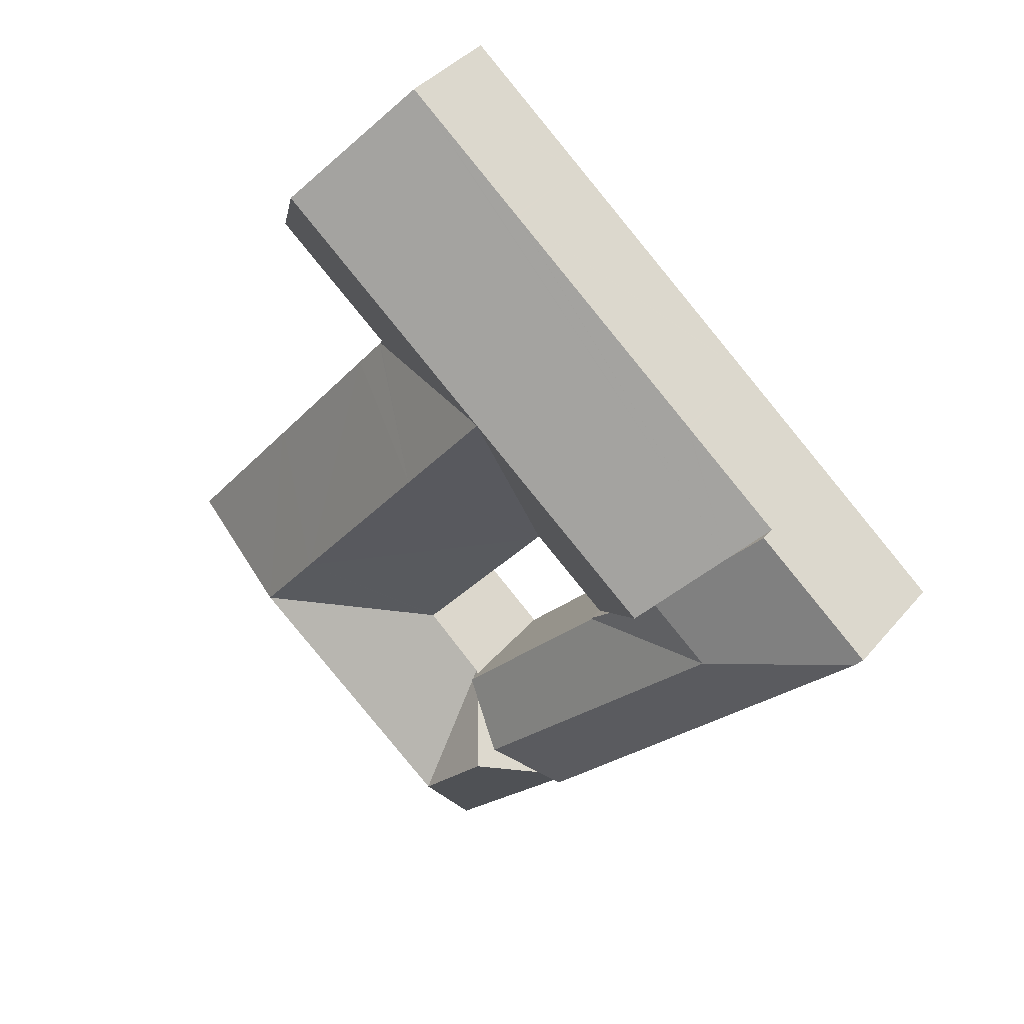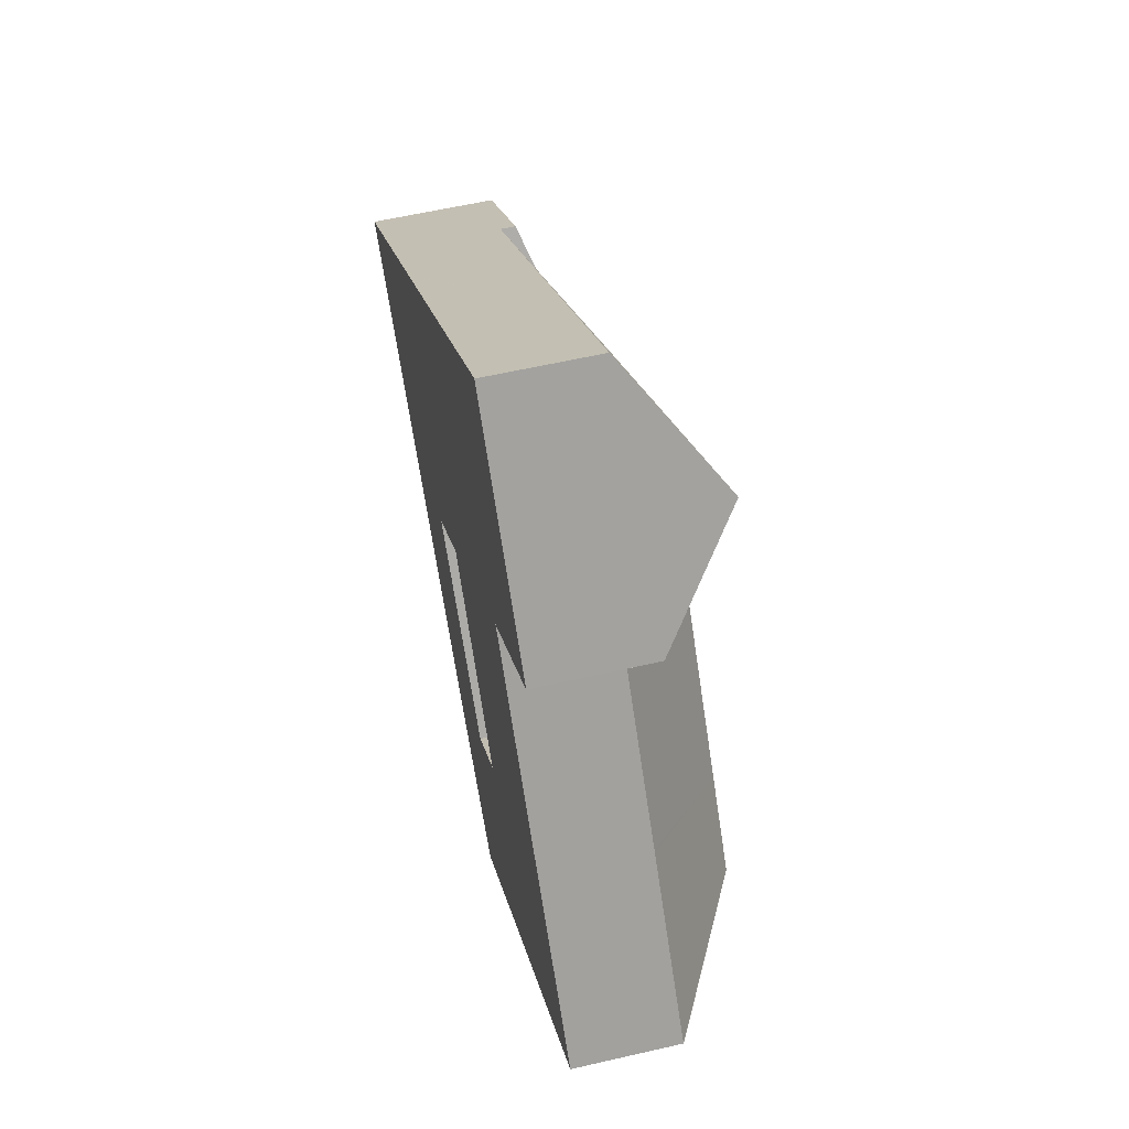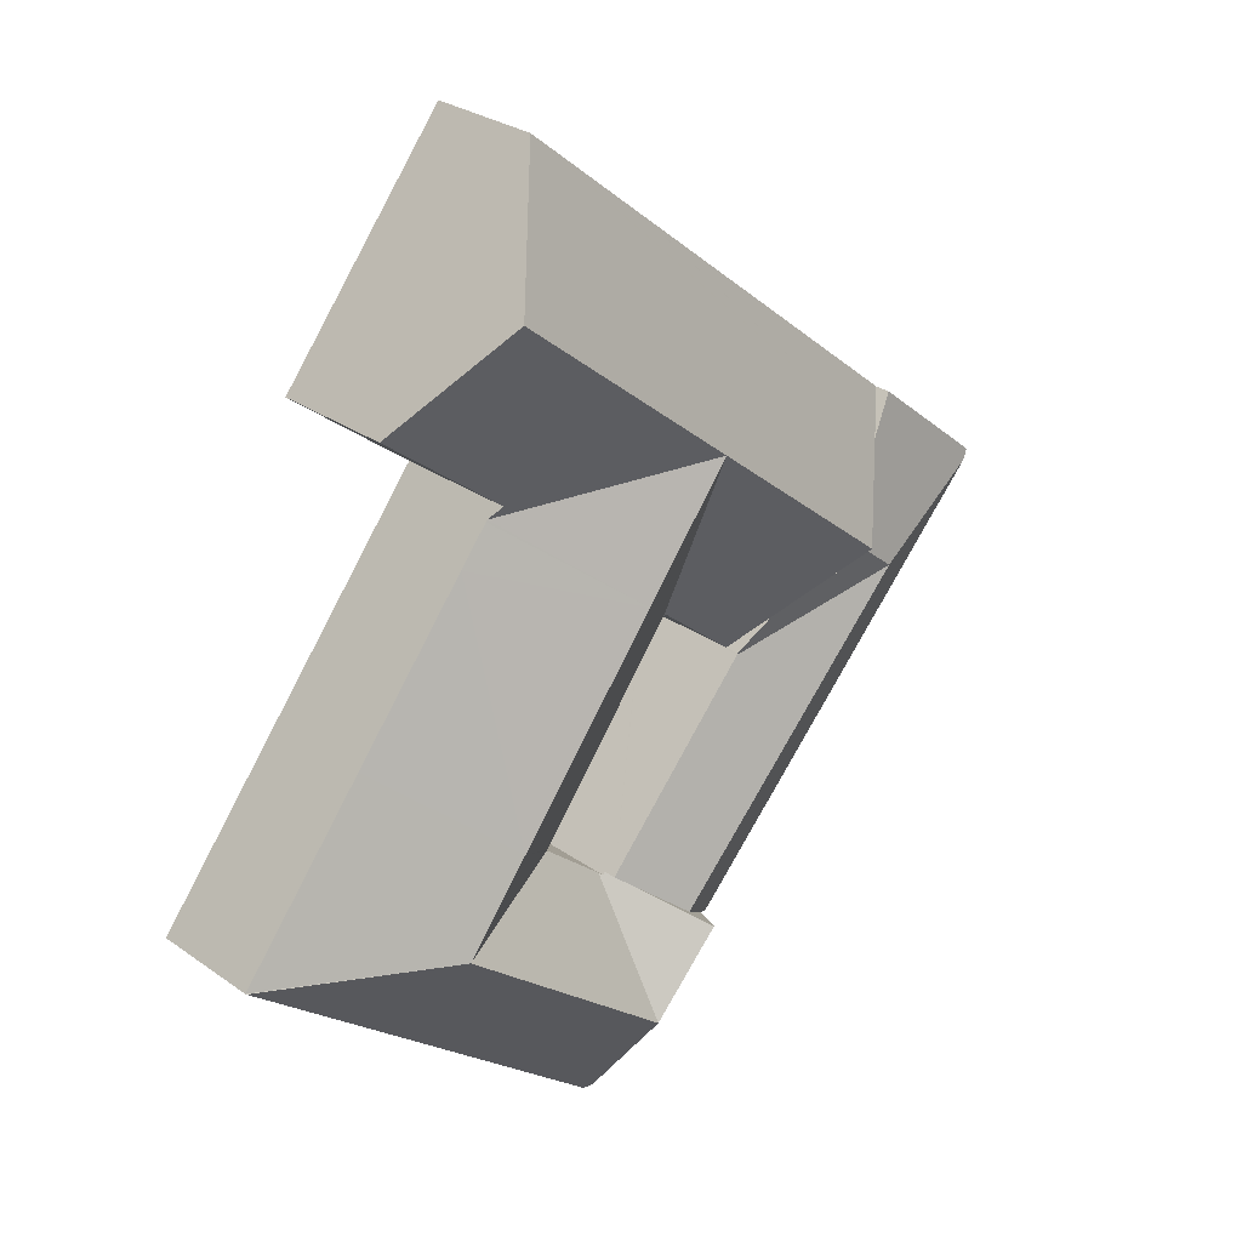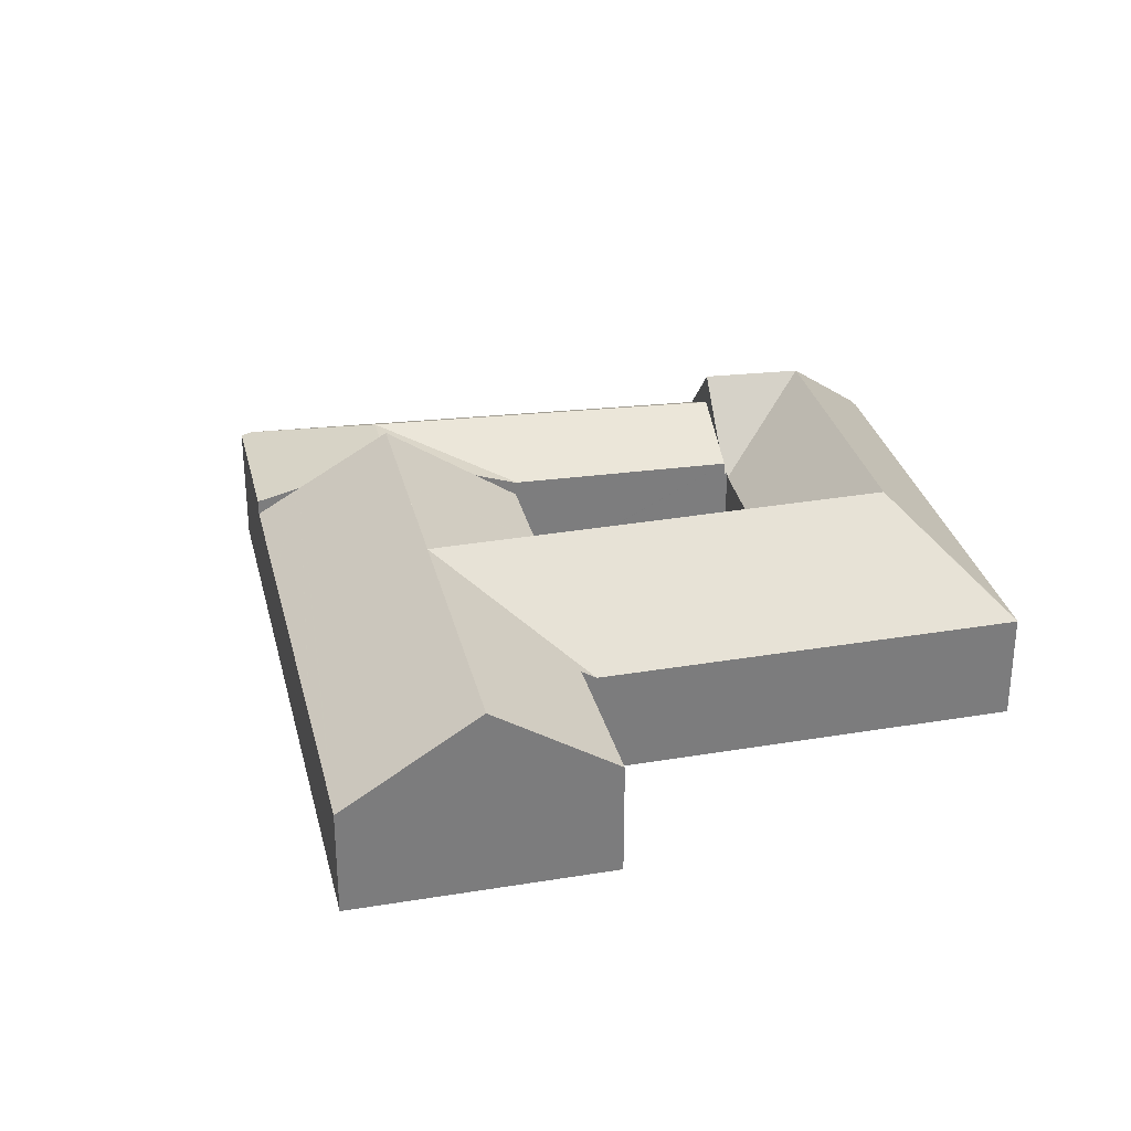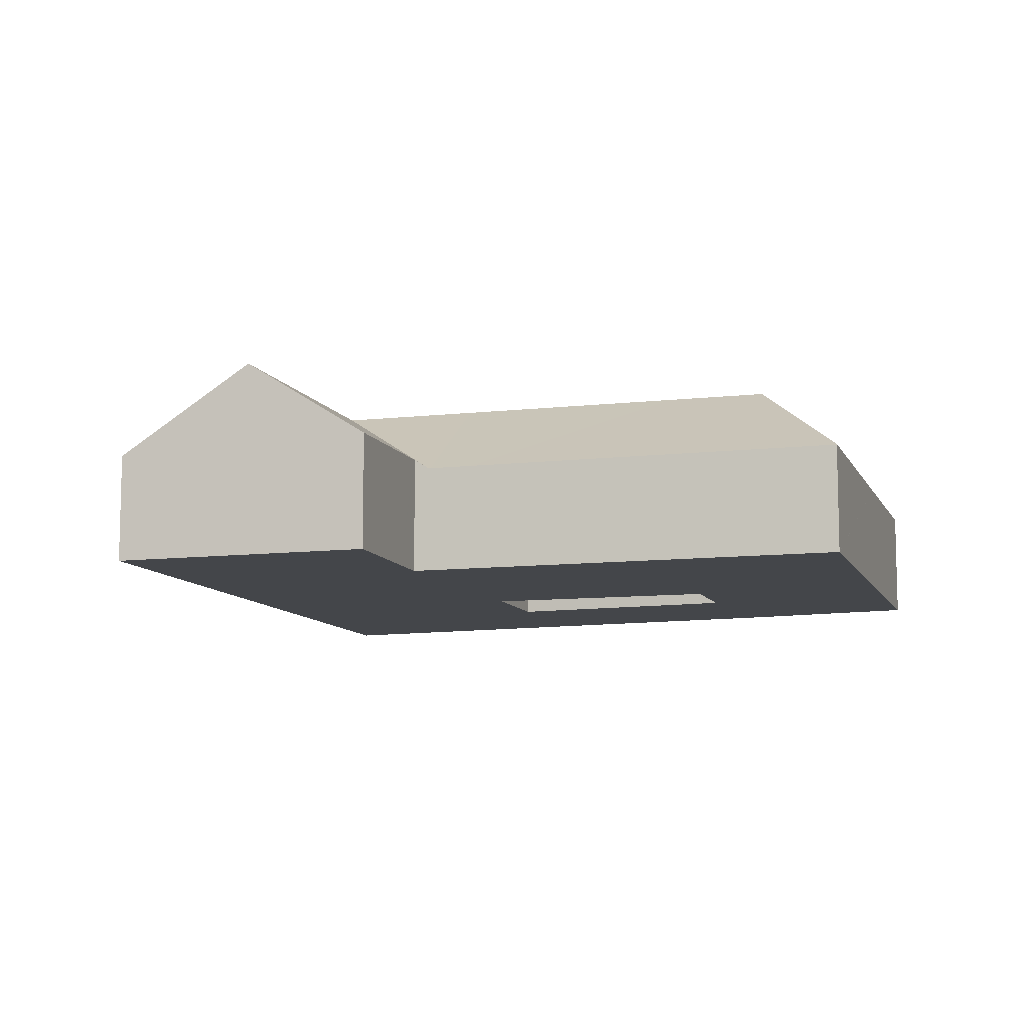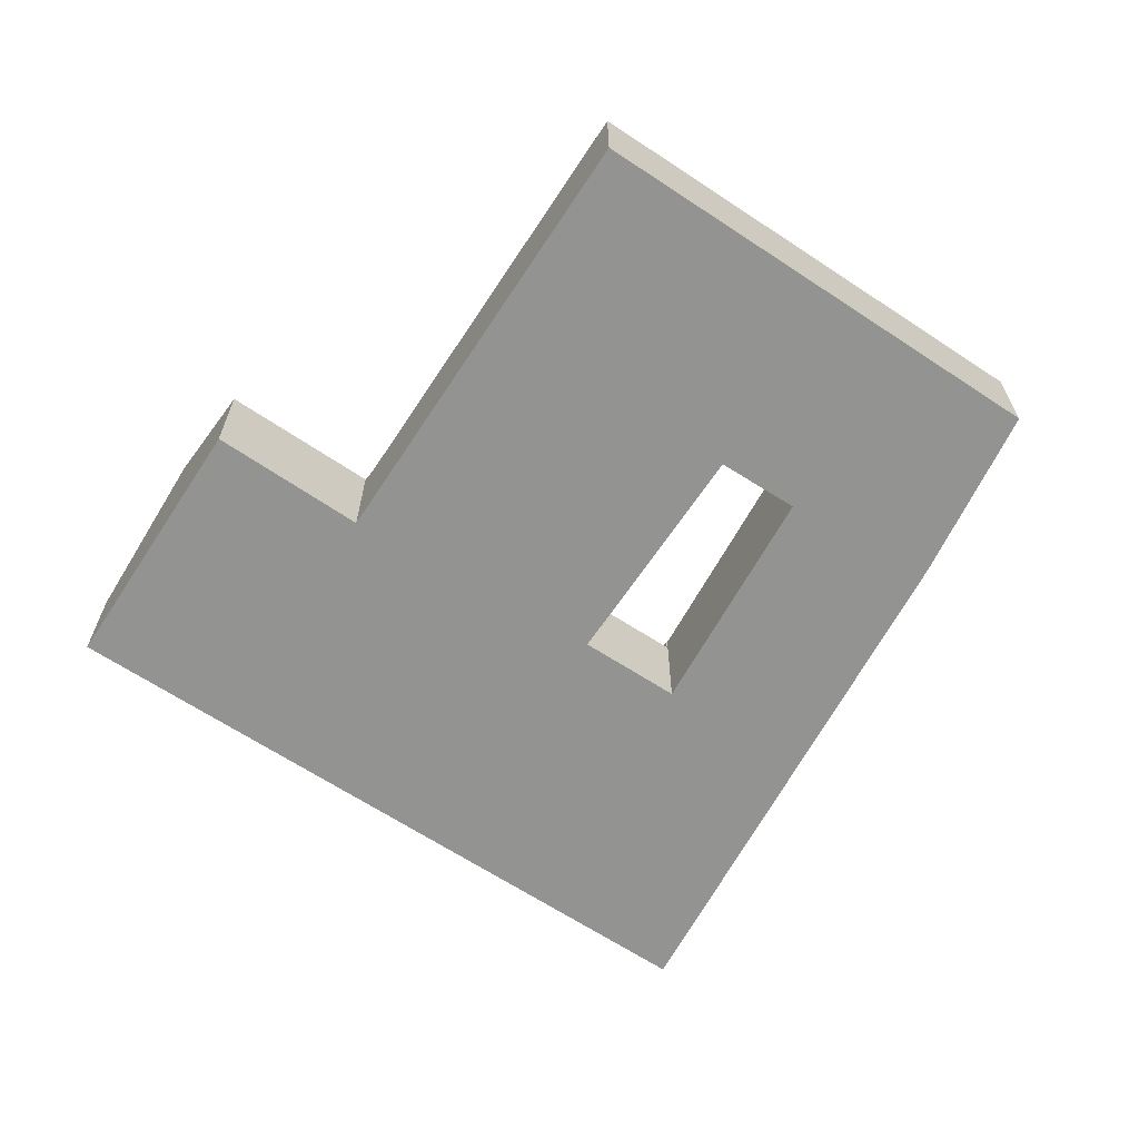
<metadata>
{"format":"obj","ext":"obj","renderer":"f3d","projection":"perspective","resolution":1024,"background":"white","views":[{"elev":38.7,"azim":-144.8,"up":"+Z"},{"elev":57.8,"azim":76.5,"up":"+Z"},{"elev":28.9,"azim":136.2,"up":"+Z"},{"elev":31.4,"azim":37.6,"up":"+Y"},{"elev":-9.8,"azim":68.1,"up":"+Y"},{"elev":-66.7,"azim":107.7,"up":"+Y"}]}
</metadata>
<code>
v  7.888 8.479 -2.795
v  7.711 7.066 3.301
v  11.08 8.479 -0.181
v  0.401 6.555 -0.423
v  6.087 6.385 4.978
v  0 6.385 3.91e-16
v  14.46 7.066 -3.664
v  16.04 6.385 -5.377
v  15.98 6.41 -5.314
v  16.02 6.41 -5.279
v  12.96 8.479 -8.026
v  16.11 6.386 -5.45
v  24.08 6.51 -14.03
v  23.24 7.066 -14.71
v  21.09 8.479 -16.43
v  18.94 7.066 -18.14
v  17.95 6.414 -18.93
v  9.944 6.479 -10.49
v  0 0 0
v  6.087 -3.048e-16 4.978
v  7.711 -2.021e-16 3.301
v  11.08 1.108e-17 -0.181
v  14.46 2.244e-16 -3.664
v  16.02 3.232e-16 -5.279
v  15.98 3.254e-16 -5.314
v  16.04 3.292e-16 -5.377
v  16.11 3.337e-16 -5.45
v  24.08 8.593e-16 -14.03
v  17.95 1.159e-15 -18.93
v  21.09 1.006e-15 -16.43
v  23.24 9.005e-16 -14.71
v  18.94 1.111e-15 -18.14
v  9.944 6.423e-16 -10.49
v  0.401 2.59e-17 -0.423
v  33.66 5.628 -19.47
v  35.97 10.11 -11.14
v  44.49 5.628 -10.81
v  30.53 10.11 -15.49
v  31.47 5.628 -21.22
v  27.93 10.11 -17.57
v  25.32 5.628 -26.14
v  24.7 10.11 -20.15
v  25.04 5.962 -25.87
v  44.52 5.597 -10.79
v  18.76 5.65 -19.79
v  17.95 5.664 -18.93
v  21.09 10.11 -16.43
v  24.2 5.876 -14.16
v  24.33 5.691 -14.05
v  24.08 5.872 -14.03
v  27.39 5.61 -11.49
v  27.46 5.608 -11.43
v  24.44 5.688 -13.97
v  32.76 10.11 -7.104
v  27.42 5.605 -11.37
v  20.27 5.605 -2.268
v  25.39 10.11 2.141
v  20.16 5.606 -2.134
v  20.09 5.607 -2.05
v  20.86 10.11 7.818
v  20.04 5.666 -1.976
v  15.6 10.11 3.511
v  19.96 5.666 -2.04
v  16.02 5.656 -5.279
v  11.08 10.11 -0.181
v  8.292 5.602 6.781
v  6.087 5.602 4.978
v  11.18 5.602 9.14
v  11.25 5.602 9.199
v  12.1 5.602 9.892
v  21.56 5.603 17.63
v  21.63 5.603 17.69
v  27.38 5.603 22.39
v  27.76 5.602 22.7
v  32.29 10.11 17.16
v  26.13 10.11 12.12
v  30.55 5.607 6.5
v  30.05 6.109 7.121
v  30.13 6.108 7.183
v  31.79 6.081 8.49
v  36.4 6.01 12.12
v  38.09 5.605 -2.838
v  37.99 5.606 -2.703
v  32.04 5.606 4.652
v  30.62 5.606 6.417
v  24.2 8.671e-16 -14.16
v  27.76 -1.39e-15 22.7
v  32.29 -1.051e-15 17.16
v  36.4 -7.418e-16 12.12
v  30.05 -4.36e-16 7.121
v  30.55 -3.98e-16 6.5
v  30.62 -3.929e-16 6.417
v  32.04 -2.849e-16 4.652
v  37.99 1.655e-16 -2.703
v  38.09 1.738e-16 -2.838
v  44.52 6.608e-16 -10.79
v  44.49 6.621e-16 -10.81
v  33.66 1.192e-15 -19.47
v  31.47 1.3e-15 -21.22
v  25.32 1.6e-15 -26.14
v  20.04 1.21e-16 -1.976
v  19.96 1.249e-16 -2.04
v  31.79 -5.199e-16 8.49
v  30.13 -4.398e-16 7.183
v  18.76 1.212e-15 -19.79
v  25.04 1.584e-15 -25.87
v  27.46 6.999e-16 -11.43
v  27.42 6.962e-16 -11.37
v  20.27 1.389e-16 -2.268
v  20.09 1.255e-16 -2.05
v  20.16 1.307e-16 -2.134
v  27.39 7.039e-16 -11.49
v  24.44 8.552e-16 -13.97
v  24.33 8.606e-16 -14.05
v  8.292 -4.152e-16 6.781
v  11.18 -5.597e-16 9.14
v  11.25 -5.633e-16 9.199
v  12.1 -6.057e-16 9.892
v  21.56 -1.08e-15 17.63
v  21.63 -1.083e-15 17.69
v  27.38 -1.371e-15 22.39
g defaultobject
f 1 2 3
f 2 1 4
f 2 4 5
f 5 4 6
f 7 1 3
f 1 7 8
f 8 7 9
f 9 7 10
f 8 11 1
f 11 8 12
f 11 12 13
f 11 13 14
f 11 14 15
f 16 11 15
f 11 16 17
f 11 17 18
f 11 18 1
f 1 18 4
f 19 5 6
f 5 19 20
f 20 2 5
f 2 20 3
f 3 20 7
f 7 20 21
f 7 21 22
f 7 22 10
f 10 22 23
f 10 23 24
f 25 8 9
f 8 25 12
f 12 25 13
f 13 25 26
f 13 26 27
f 13 27 28
f 24 9 10
f 9 24 25
f 28 14 13
f 14 28 15
f 15 28 16
f 16 28 17
f 17 28 29
f 29 28 30
f 30 28 31
f 29 30 32
f 29 18 17
f 18 29 33
f 18 33 4
f 4 33 34
f 4 34 6
f 6 34 19
f 23 25 24
f 25 23 33
f 33 23 34
f 34 23 22
f 34 22 21
f 34 21 20
f 34 20 19
f 27 31 28
f 31 27 30
f 30 27 32
f 32 27 29
f 29 27 33
f 33 27 26
f 33 26 25
f 35 36 37
f 36 35 38
f 38 35 39
f 38 39 40
f 40 39 41
f 40 41 42
f 42 41 43
f 36 44 37
f 45 42 43
f 42 45 46
f 42 46 16
f 42 16 47
f 14 42 47
f 42 14 48
f 42 48 49
f 48 14 50
f 36 51 52
f 51 36 53
f 53 36 49
f 49 36 38
f 49 38 40
f 49 40 42
f 54 52 55
f 54 36 52
f 56 54 55
f 54 56 57
f 57 56 58
f 57 58 59
f 57 59 60
f 60 61 62
f 61 60 59
f 62 61 63
f 62 63 64
f 62 64 65
f 65 64 7
f 66 2 67
f 2 66 68
f 2 68 69
f 2 69 70
f 2 70 71
f 2 71 72
f 2 72 73
f 2 73 74
f 2 74 75
f 2 75 76
f 2 76 60
f 2 60 65
f 65 60 62
f 77 60 78
f 79 78 60
f 80 79 60
f 76 80 60
f 81 80 76
f 75 81 76
f 36 82 44
f 82 36 54
f 82 54 83
f 83 54 84
f 84 54 57
f 84 57 85
f 85 57 77
f 77 57 60
f 50 86 48
f 86 50 28
f 87 75 74
f 75 87 81
f 81 87 88
f 81 88 89
f 90 77 78
f 77 90 85
f 85 90 84
f 84 90 91
f 84 91 83
f 83 91 92
f 83 92 93
f 83 93 94
f 83 94 82
f 82 94 44
f 44 94 95
f 44 95 96
f 96 37 44
f 37 96 35
f 35 96 97
f 35 97 98
f 35 98 39
f 39 98 99
f 39 99 41
f 41 99 100
f 101 63 61
f 63 101 64
f 64 101 24
f 24 101 102
f 89 80 81
f 80 89 103
f 80 103 79
f 79 103 78
f 78 103 90
f 90 103 104
f 41 45 43
f 45 41 100
f 45 100 105
f 105 100 106
f 45 29 46
f 29 45 105
f 107 55 52
f 55 107 56
f 56 107 108
f 56 108 109
f 56 109 58
f 58 109 59
f 59 109 61
f 61 109 110
f 61 110 101
f 110 109 111
f 24 7 64
f 7 24 65
f 65 24 2
f 2 24 23
f 2 23 22
f 2 22 67
f 67 22 21
f 67 21 20
f 16 14 47
f 14 16 46
f 14 46 29
f 14 29 50
f 50 29 28
f 28 29 30
f 30 29 32
f 28 30 31
f 86 49 48
f 49 86 53
f 53 86 51
f 51 86 52
f 52 86 112
f 52 112 107
f 112 86 113
f 113 86 114
f 20 66 67
f 66 20 115
f 66 115 68
f 68 115 116
f 68 116 69
f 69 116 70
f 70 116 71
f 71 116 117
f 71 117 118
f 71 118 119
f 71 119 72
f 72 119 73
f 73 119 120
f 73 120 121
f 73 121 74
f 74 121 87
f 20 101 115
f 101 20 102
f 102 20 24
f 24 20 22
f 22 20 21
f 24 22 23
f 31 86 28
f 121 88 87
f 88 121 120
f 88 120 89
f 89 120 103
f 103 120 119
f 103 119 118
f 103 118 104
f 104 118 90
f 90 118 91
f 91 118 92
f 92 118 93
f 93 118 95
f 95 118 96
f 96 118 97
f 97 118 98
f 98 118 107
f 107 118 101
f 101 118 117
f 101 117 116
f 101 116 115
f 107 101 111
f 111 101 110
f 107 111 109
f 107 109 108
f 98 107 112
f 98 112 113
f 98 113 99
f 99 113 114
f 99 114 86
f 99 86 31
f 99 31 30
f 99 30 100
f 100 30 32
f 100 32 29
f 100 29 106
f 106 29 105

</code>
